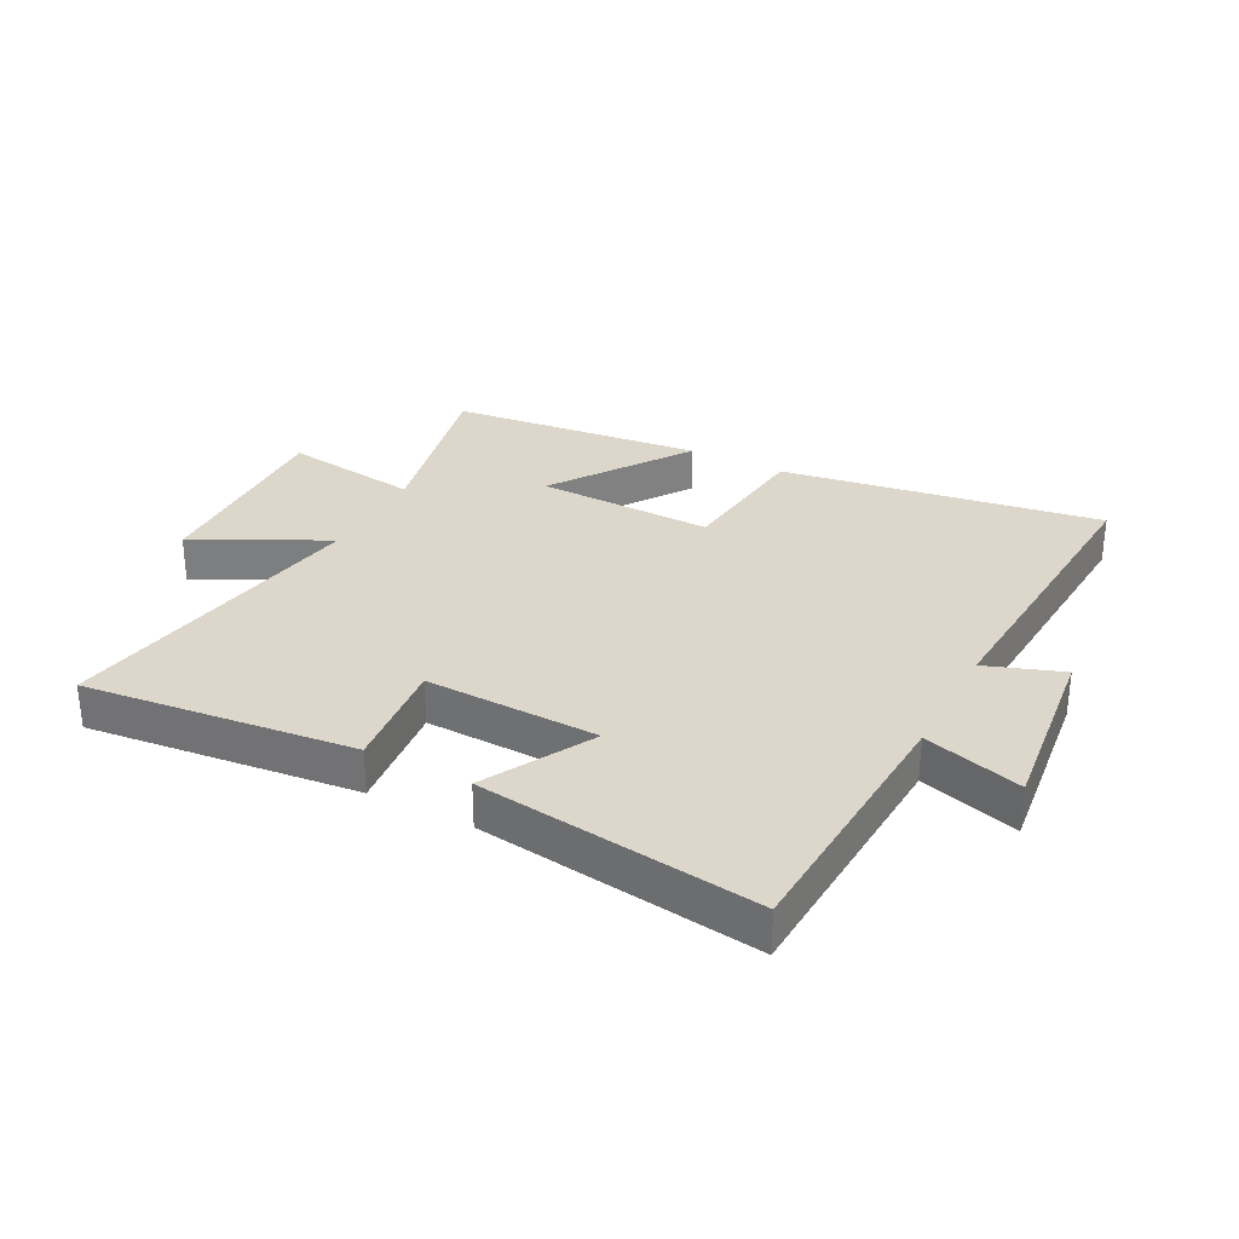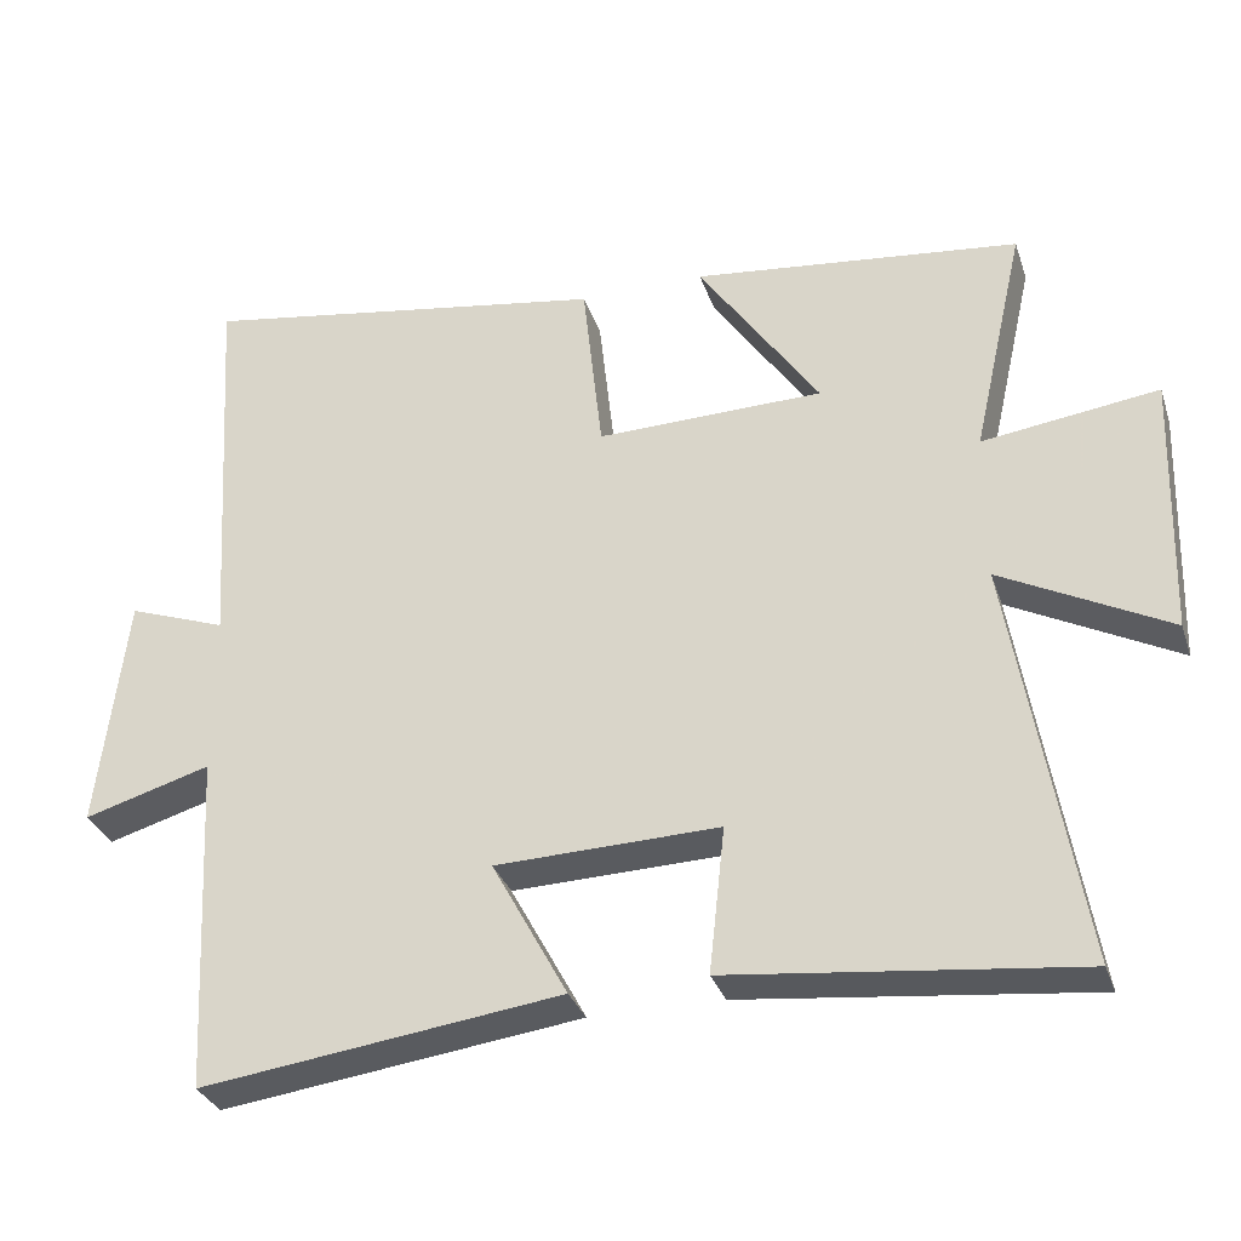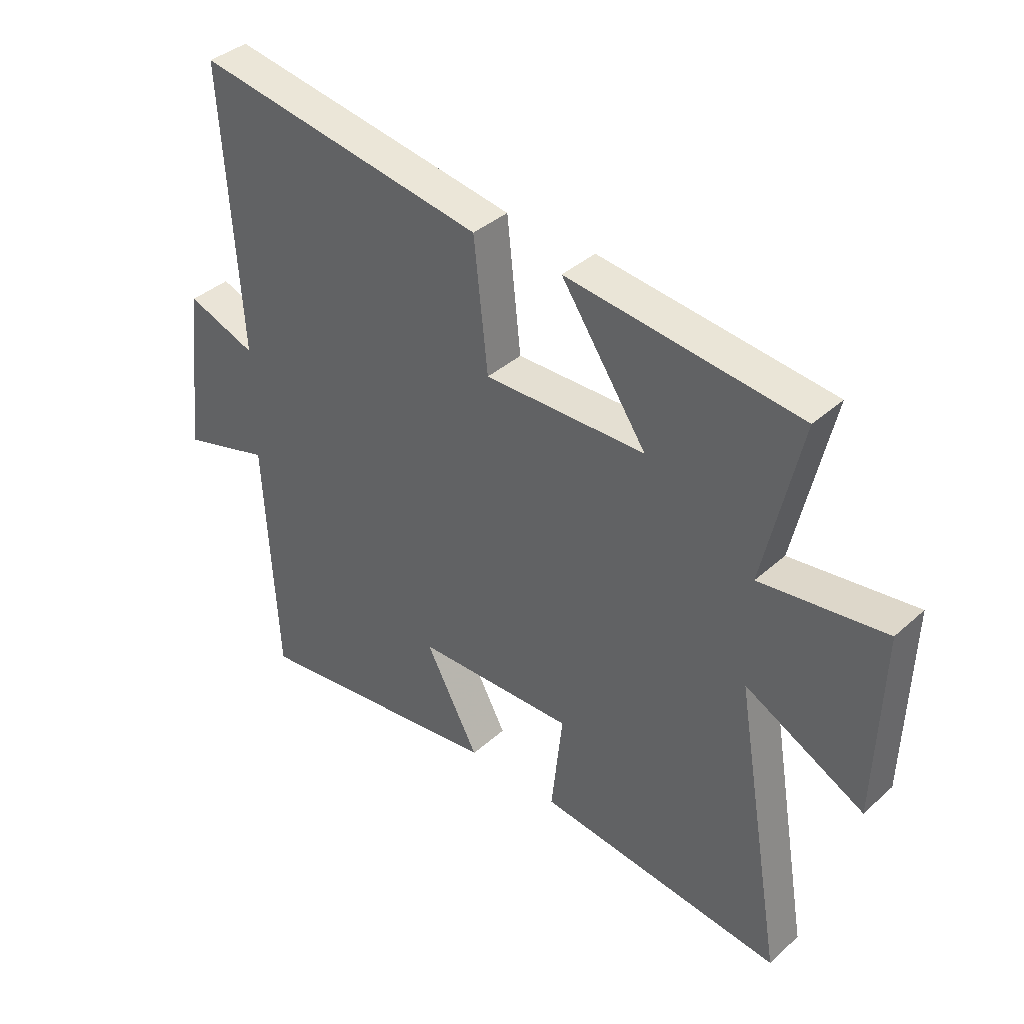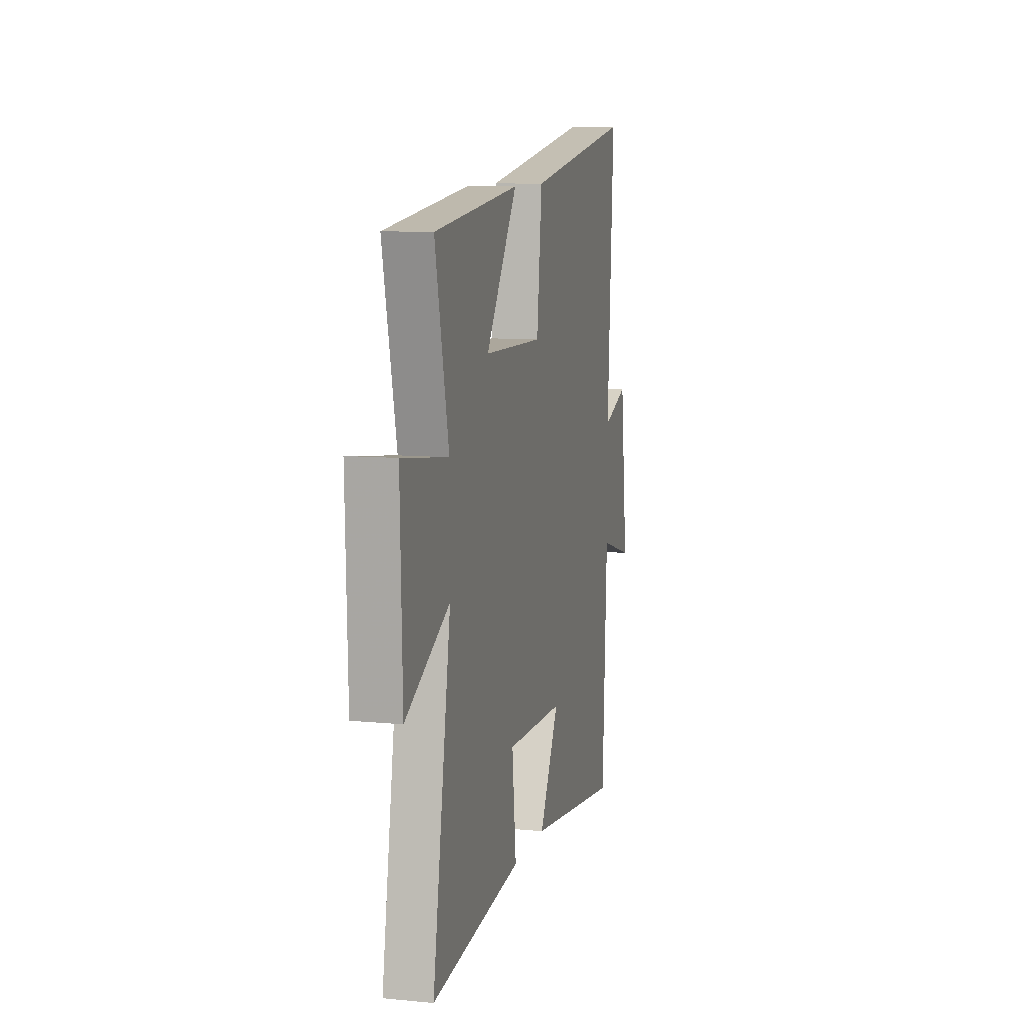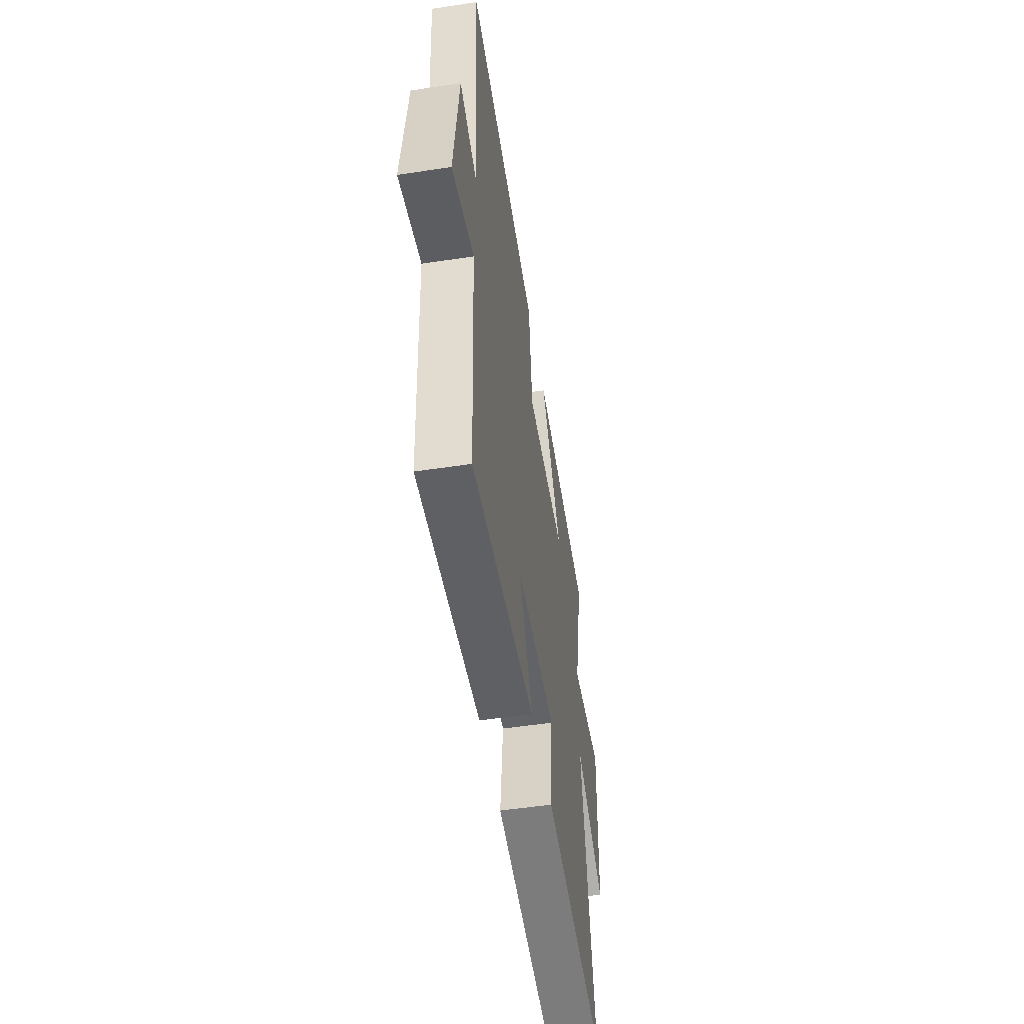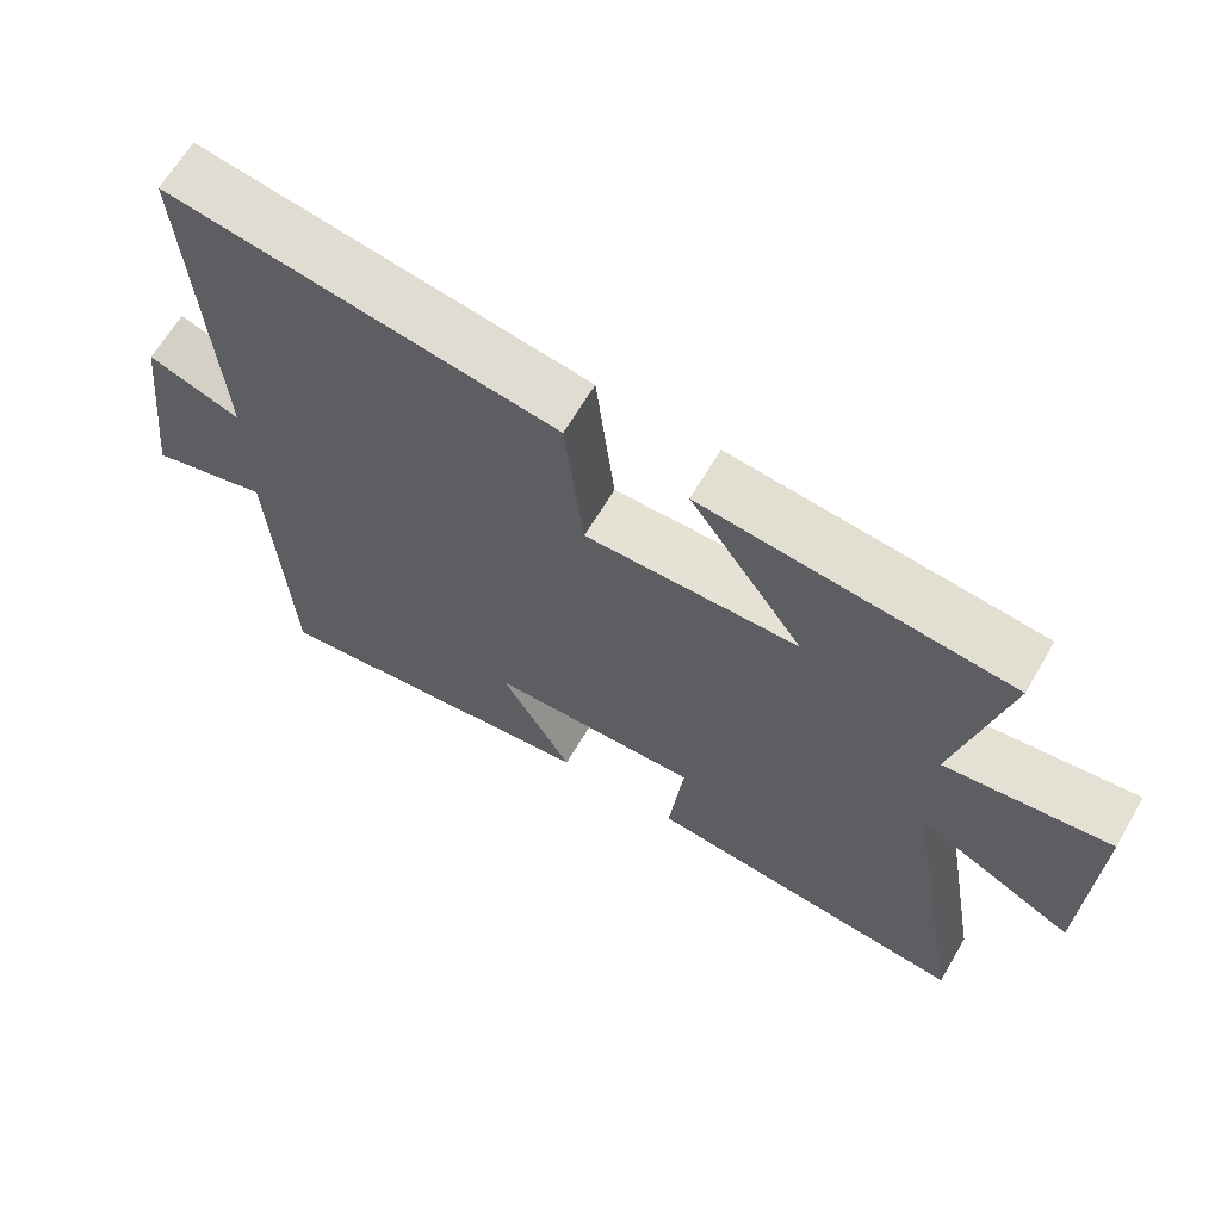
<metadata>
{"format":"obj","ext":"obj","renderer":"f3d","projection":"perspective","resolution":1024,"background":"white","views":[{"elev":30.7,"azim":-152.3,"up":"+Y"},{"elev":-31.8,"azim":17.2,"up":"+Z"},{"elev":38.3,"azim":41.7,"up":"+Z"},{"elev":9.5,"azim":104.2,"up":"+Z"},{"elev":-52.6,"azim":-80.8,"up":"+Z"},{"elev":65.3,"azim":30.4,"up":"+Z"}]}
</metadata>
<code>
v 0.566 0.07 0.454
v 0.5 0.07 0.161
v 0.723 0.07 0.191
v 0.713 0.07 -0.141
v 0.5 0.07 -0.031
v 0.588 0.07 -0.549
v 0.147 0.07 -0.5
v 0.167 0.07 -0.315
v -0.117 0.07 -0.323
v -0.021 0.07 -0.5
v -0.478 0.07 -0.56
v -0.5 0.07 -0.127
v -0.661 0.07 -0.174
v -0.625 0.07 0.126
v -0.5 0.07 0.081
v -0.531 0.07 0.583
v -0.009 0.07 0.5
v 0.016 0.07 0.271
v 0.304 0.07 0.277
v 0.151 0.07 0.5
v 0.566 0 0.454
v 0.5 0 0.161
v 0.723 0 0.191
v 0.713 0 -0.141
v 0.5 0 -0.031
v 0.588 0 -0.549
v 0.147 0 -0.5
v 0.167 0 -0.315
v -0.117 0 -0.323
v -0.021 0 -0.5
v -0.478 0 -0.56
v -0.5 0 -0.127
v -0.661 0 -0.174
v -0.625 0 0.126
v -0.5 0 0.081
v -0.531 0 0.583
v -0.009 0 0.5
v 0.016 0 0.271
v 0.304 0 0.277
v 0.151 0 0.5
f 19 20 1 2
f 18 19 2
f 15 16 17 18
f 15 18 2
f 12 13 14 15
f 11 12 15
f 10 11 15
f 9 10 15
f 8 9 15 2
f 5 6 7 8
f 5 8 2 3
f 3 4 5
f 22 21 40 39
f 22 39 38
f 38 37 36 35
f 22 38 35
f 35 34 33 32
f 35 32 31
f 35 31 30
f 35 30 29
f 22 35 29 28
f 28 27 26 25
f 23 22 28 25
f 25 24 23
f 1 21 22 2
f 2 22 23 3
f 3 23 24 4
f 4 24 25 5
f 5 25 26 6
f 6 26 27 7
f 7 27 28 8
f 8 28 29 9
f 9 29 30 10
f 10 30 31 11
f 11 31 32 12
f 12 32 33 13
f 13 33 34 14
f 14 34 35 15
f 15 35 36 16
f 16 36 37 17
f 17 37 38 18
f 18 38 39 19
f 19 39 40 20
f 20 40 21 1

</code>
